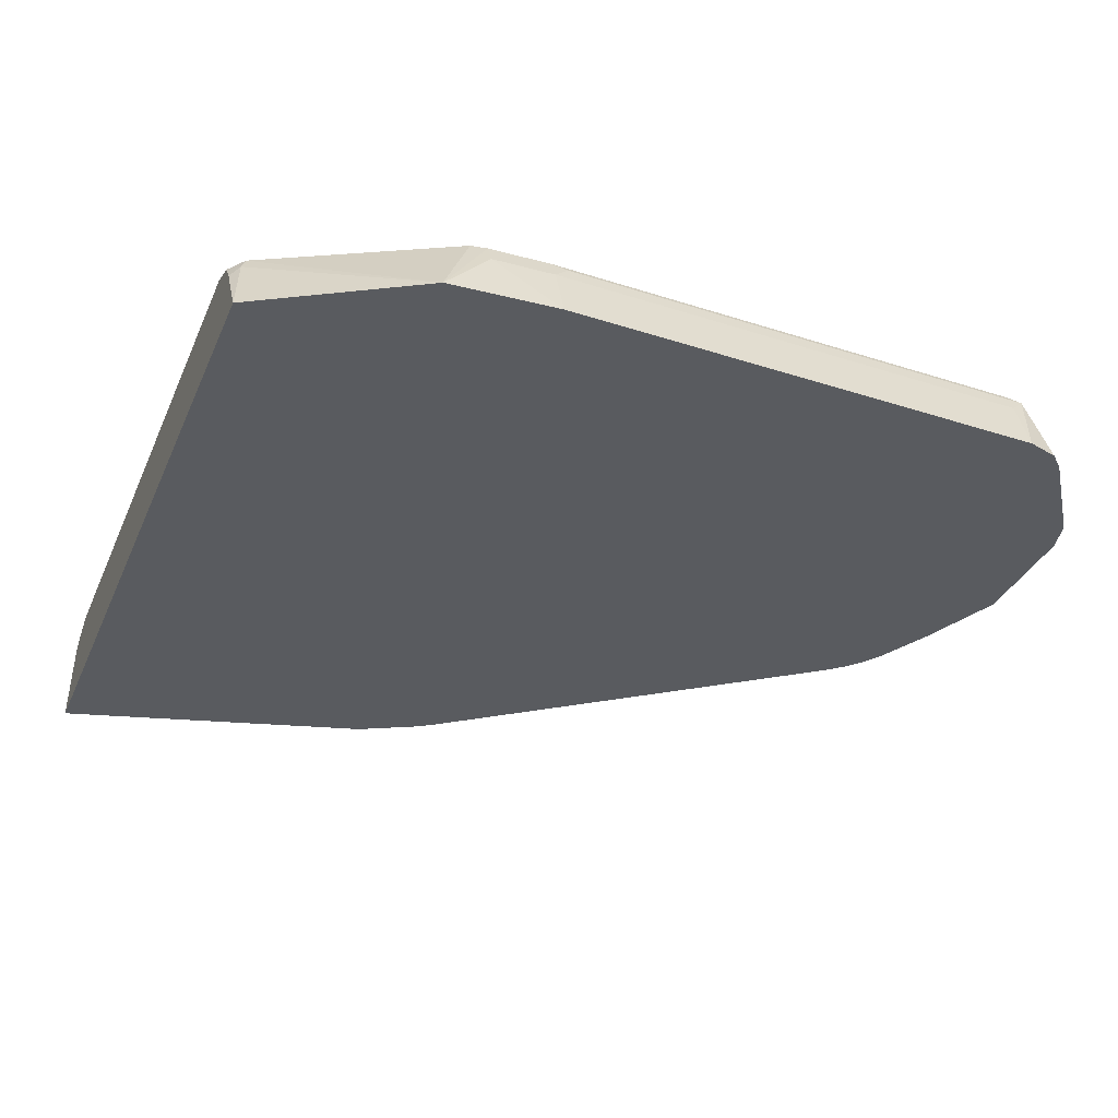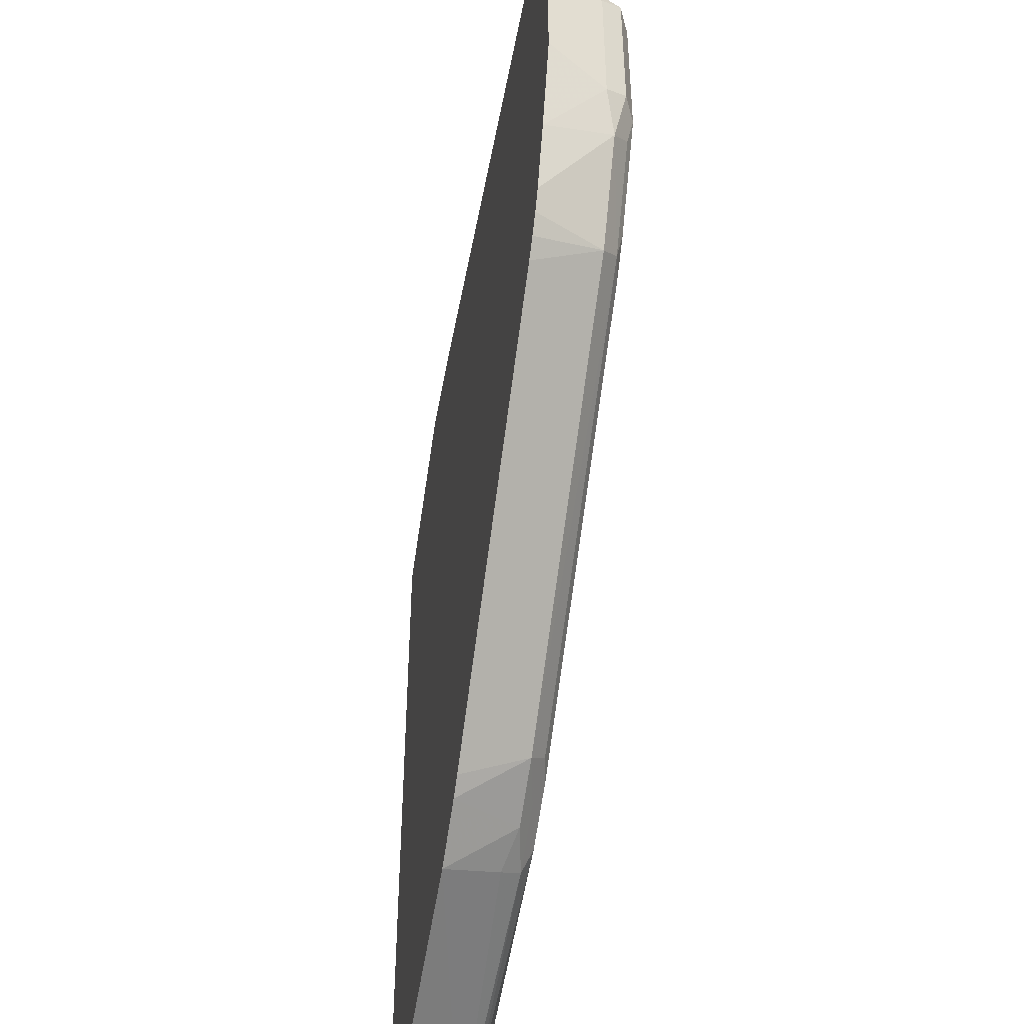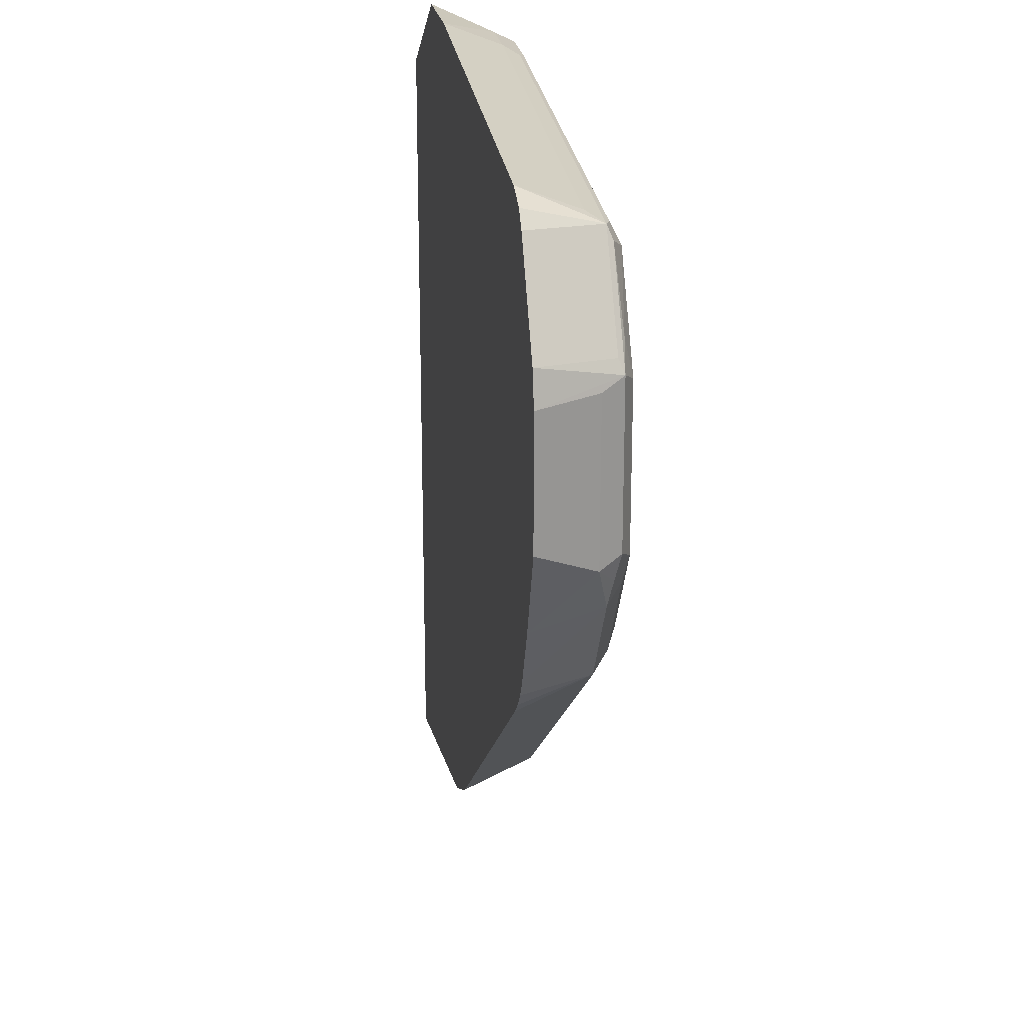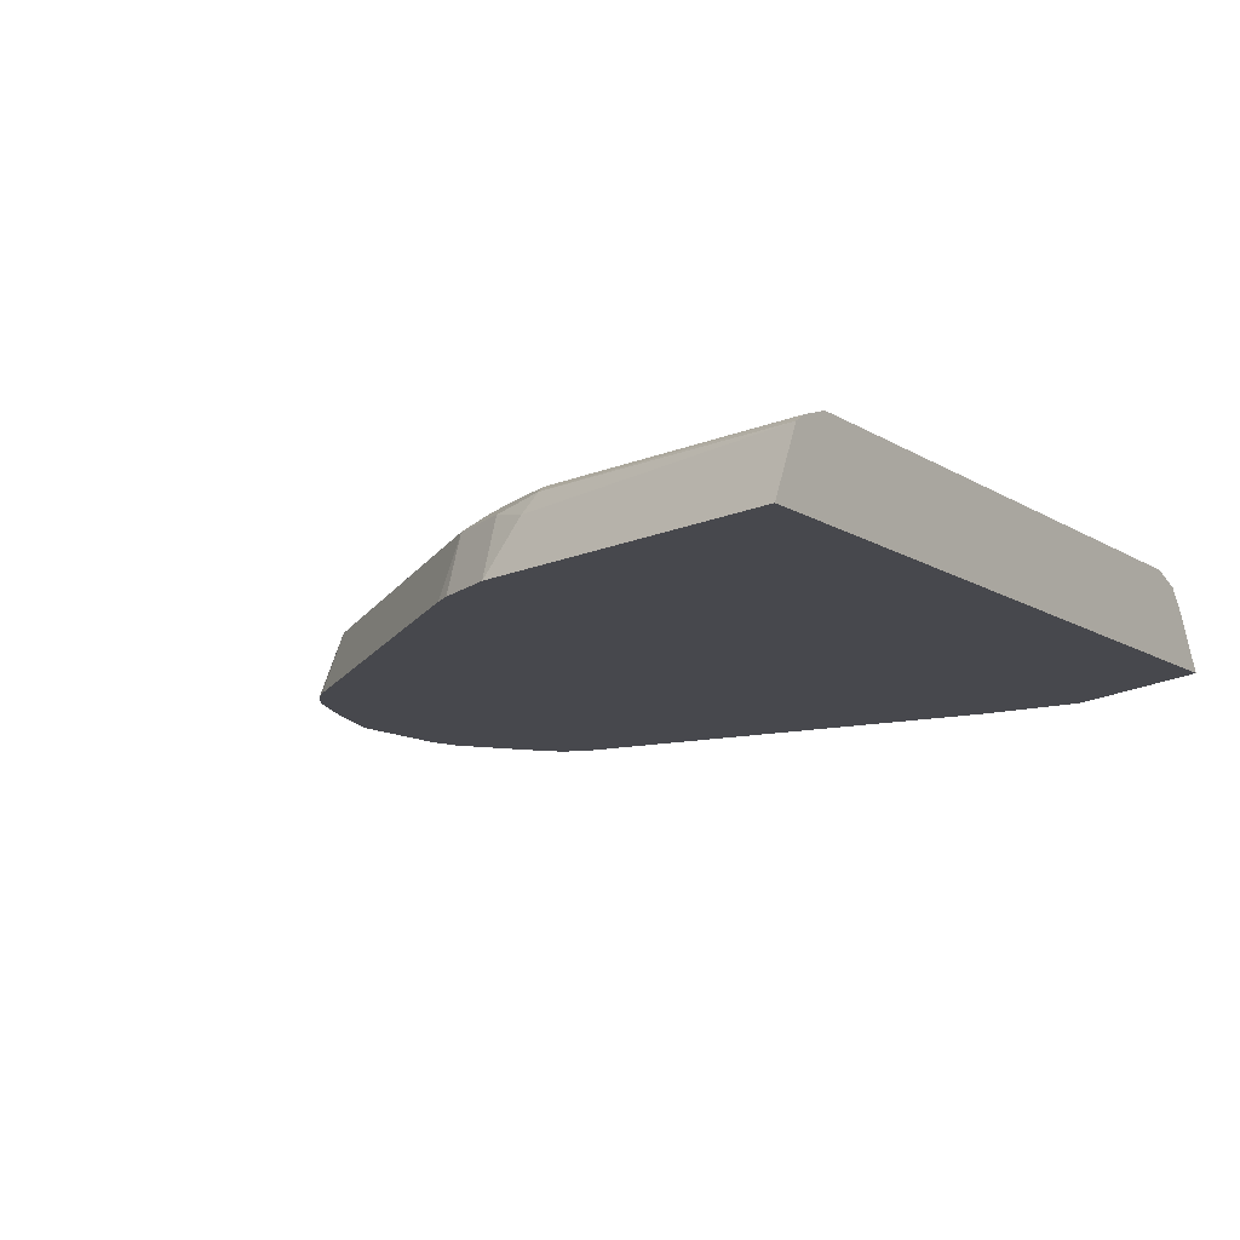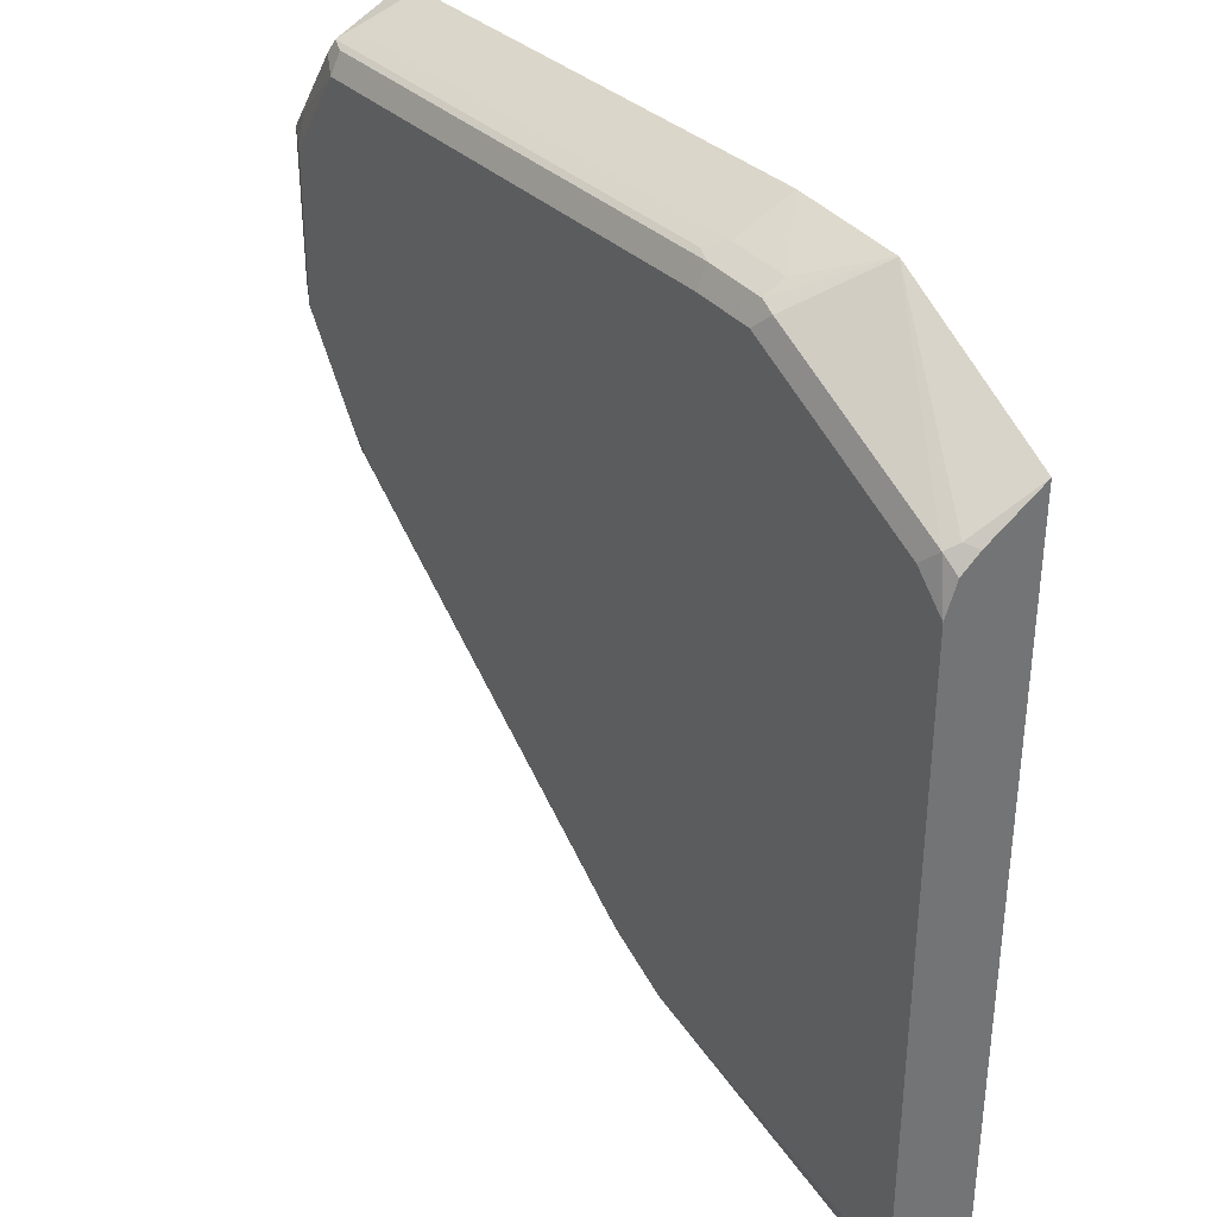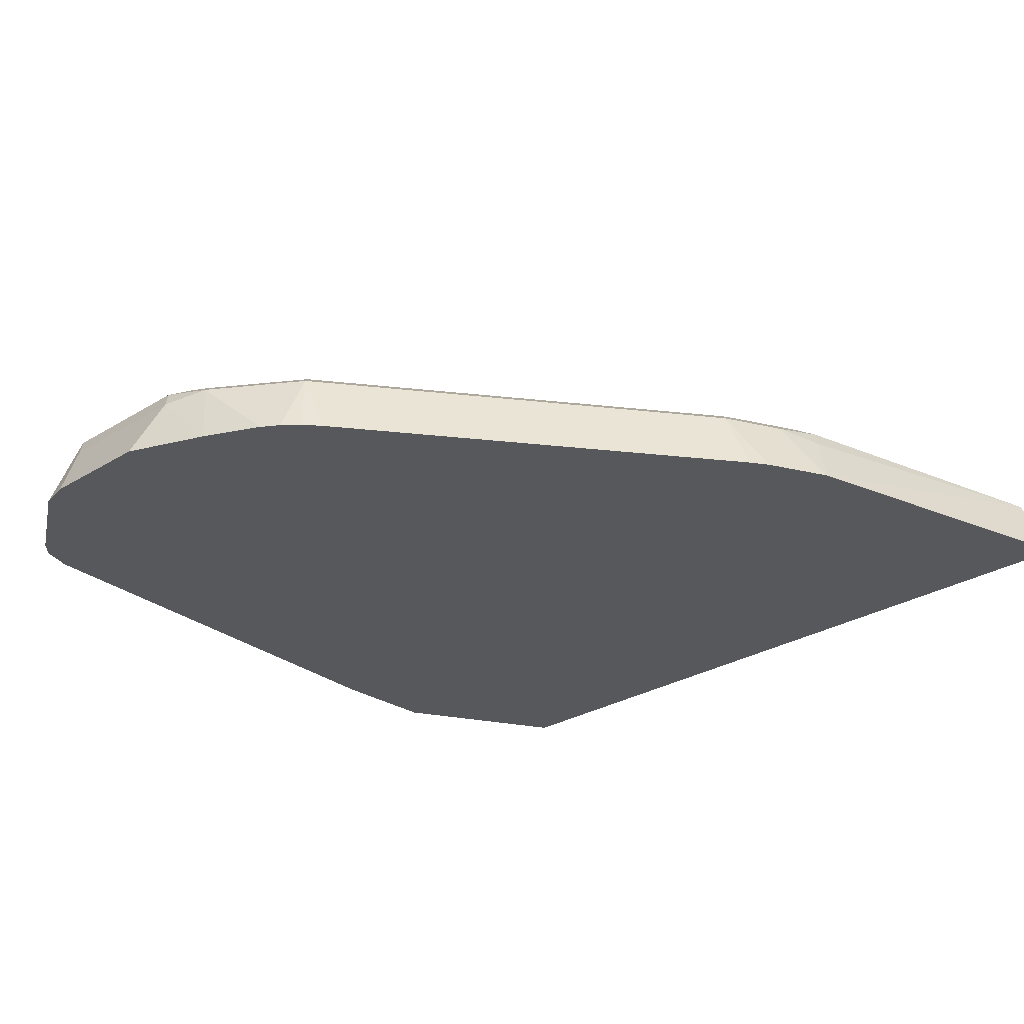
<metadata>
{"format":"obj","ext":"obj","renderer":"f3d","projection":"perspective","resolution":1024,"background":"white","views":[{"elev":-32.6,"azim":-20.8,"up":"+Y"},{"elev":-47.7,"azim":80.0,"up":"+Z"},{"elev":22.5,"azim":82.1,"up":"+Z"},{"elev":-11.9,"azim":-145.7,"up":"+Y"},{"elev":36.5,"azim":-125.9,"up":"+Z"},{"elev":-27.8,"azim":133.3,"up":"+Y"}]}
</metadata>
<code>
v 0.07642 0.07852 0.2403
v 0.1778 0.07852 0.2972
v 0.08234 0.1203 0.2216
v 0.07642 0.1144 0.2186
v 0.07642 0.07852 -0.2555
v 0.247 0.07852 0.2989
v 0.209 0.114 0.285
v 0.209 0.1266 0.2786
v 0.1995 0.1282 0.2755
v 0.0855 0.1282 0.2184
v 0.07642 0.1255 0.2097
v 0.07642 0.1215 -0.2355
v 0.2799 0.07852 -0.2039
v 0.5509 0.07852 0.2799
v 0.5509 0.114 0.266
v 0.247 0.114 0.285
v 0.247 0.1266 0.2786
v 0.247 0.133 0.266
v 0.209 0.133 0.266
v 0.07642 0.1259 0.2093
v 0.095 0.133 0.2089
v 0.07642 0.133 0.1899
v 0.07642 0.1263 -0.2283
v 0.2597 0.1266 -0.1836
v 0.266 0.114 -0.1899
v 0.3179 0.07852 -0.1849
v 0.2913 0.1203 -0.1773
v 0.5699 0.07852 0.2736
v 0.5604 0.1235 0.2612
v 0.2565 0.1235 0.2802
v 0.5509 0.1266 0.2596
v 0.5509 0.133 0.2469
v 0.07642 0.133 -0.1899
v 0.07642 0.1329 -0.2089
v 0.266 0.133 -0.1709
v 0.304 0.133 -0.1519
v 0.2976 0.1266 -0.1646
v 0.3293 0.1203 -0.1583
v 0.3294 0.07852 -0.1773
v 0.5788 0.07852 0.2647
v 0.5635 0.1266 0.2533
v 0.5984 0.1235 0.2042
v 0.5889 0.1282 0.2113
v 0.5889 0.133 0.1899
v 0.133 0.133 -0.1899
v 0.3198 0.1298 -0.1488
v 0.5319 0.133 0.019
v 0.5477 0.1298 0.02215
v 0.5572 0.1203 0.01271
v 0.5572 0.07852 -0.006342
v 0.6168 0.07852 0.2077
v 0.6016 0.1266 0.1963
v 0.5889 0.133 0.09497
v 0.5509 0.133 0.03799
v 0.5857 0.1298 0.07913
v 0.5952 0.1203 0.06963
v 0.5763 0.07852 0.01265
v 0.5673 0.07852 0.002557
v 0.6219 0.07852 0.1874
v 0.6079 0.114 0.1899
v 0.6016 0.1266 0.1013
v 0.5984 0.1235 0.08547
v 0.6079 0.114 0.09497
v 0.6011 0.07852 0.06008
v 0.5838 0.07852 0.02405
v 0.6219 0.07852 0.1114
f 29 41 31
f 29 40 51
f 29 51 42
f 29 42 52
f 29 52 41
f 32 43 44
f 32 41 43
f 33 45 34
f 34 45 35
f 28 40 29
f 36 48 46
f 36 47 48
f 31 41 32
f 26 38 39
f 18 21 19
f 24 27 25
f 24 38 27
f 24 37 38
f 24 46 37
f 24 36 46
f 24 35 36
f 23 35 24
f 23 34 35
f 18 22 21
f 18 33 22
f 18 45 33
f 18 35 45
f 37 46 38
f 18 36 35
f 26 27 38
f 38 46 48
f 53 62 56
f 38 49 50
f 18 47 36
f 63 66 64
f 61 63 62
f 59 63 60
f 59 66 63
f 56 65 57
f 56 64 65
f 56 63 64
f 56 62 63
f 53 56 55
f 53 61 62
f 52 63 61
f 52 60 63
f 52 59 60
f 51 59 52
f 49 56 57
f 49 58 50
f 49 57 58
f 48 56 49
f 48 55 56
f 48 53 55
f 48 54 53
f 47 54 48
f 44 61 53
f 44 52 61
f 43 52 44
f 42 51 52
f 41 52 43
f 38 50 39
f 38 48 49
f 18 54 47
f 12 24 25
f 18 44 53
f 2 8 9
f 2 7 8
f 2 6 7
f 1 6 2
f 1 14 6
f 1 28 14
f 1 40 28
f 1 51 40
f 1 59 51
f 1 66 59
f 1 64 66
f 1 65 64
f 1 57 65
f 1 58 57
f 1 50 58
f 1 39 50
f 1 26 39
f 1 13 26
f 1 5 13
f 1 12 5
f 1 23 12
f 1 34 23
f 1 33 34
f 1 22 33
f 1 20 22
f 1 11 20
f 18 53 54
f 1 3 4
f 1 2 3
f 2 9 10
f 2 10 3
f 1 4 11
f 3 11 4
f 3 10 11
f 18 32 44
f 17 31 18
f 17 29 31
f 17 30 29
f 16 29 30
f 16 30 17
f 15 29 16
f 14 29 15
f 14 28 29
f 13 27 26
f 13 25 27
f 12 25 13
f 12 23 24
f 18 31 32
f 6 14 15
f 5 12 13
f 6 15 16
f 6 16 7
f 10 22 20
f 7 17 8
f 8 17 9
f 7 16 17
f 9 18 19
f 9 19 21
f 9 21 10
f 10 20 11
f 10 21 22
f 9 17 18

</code>
